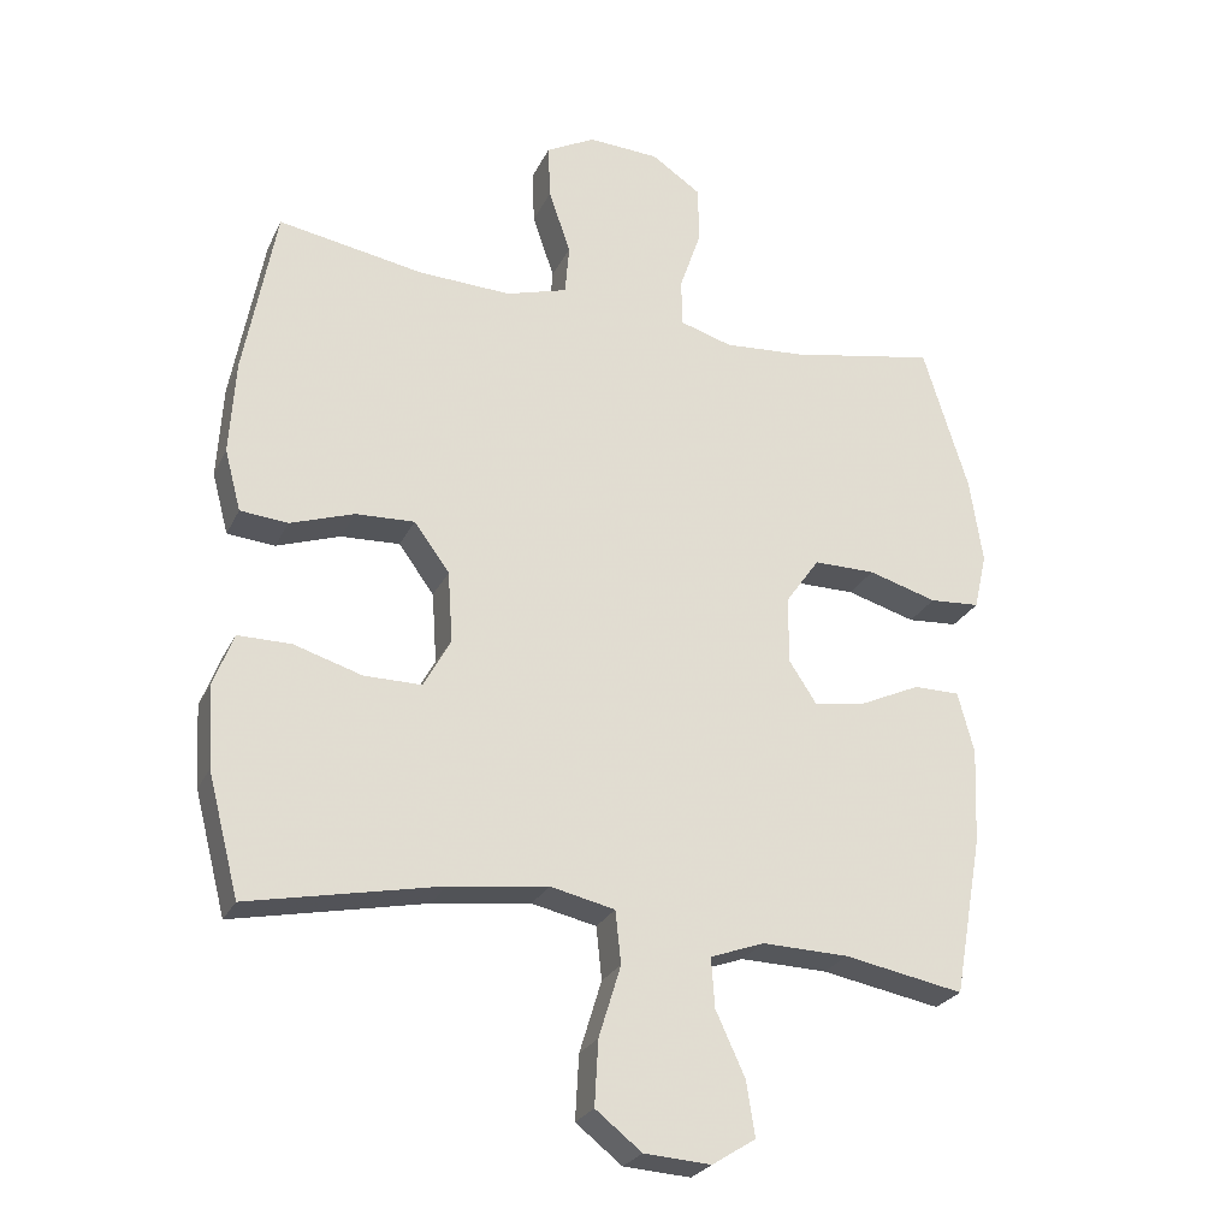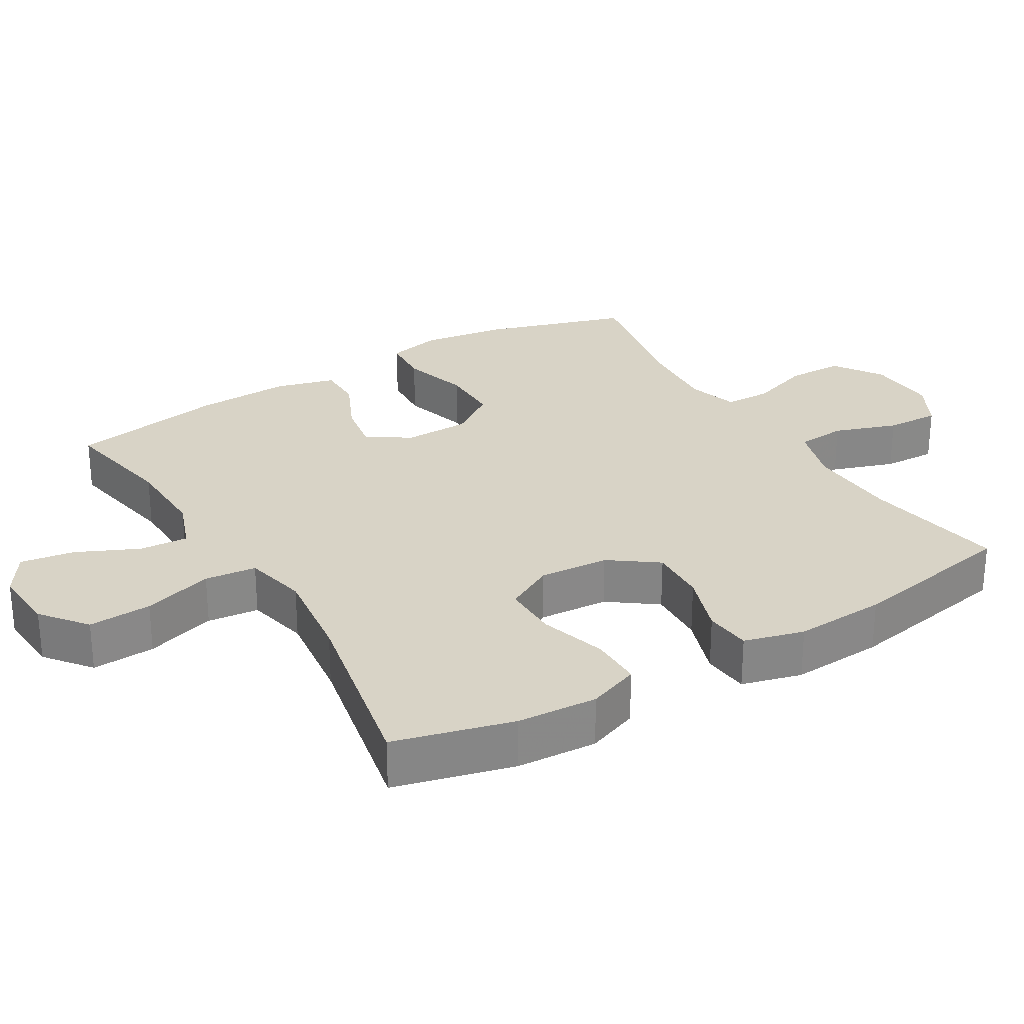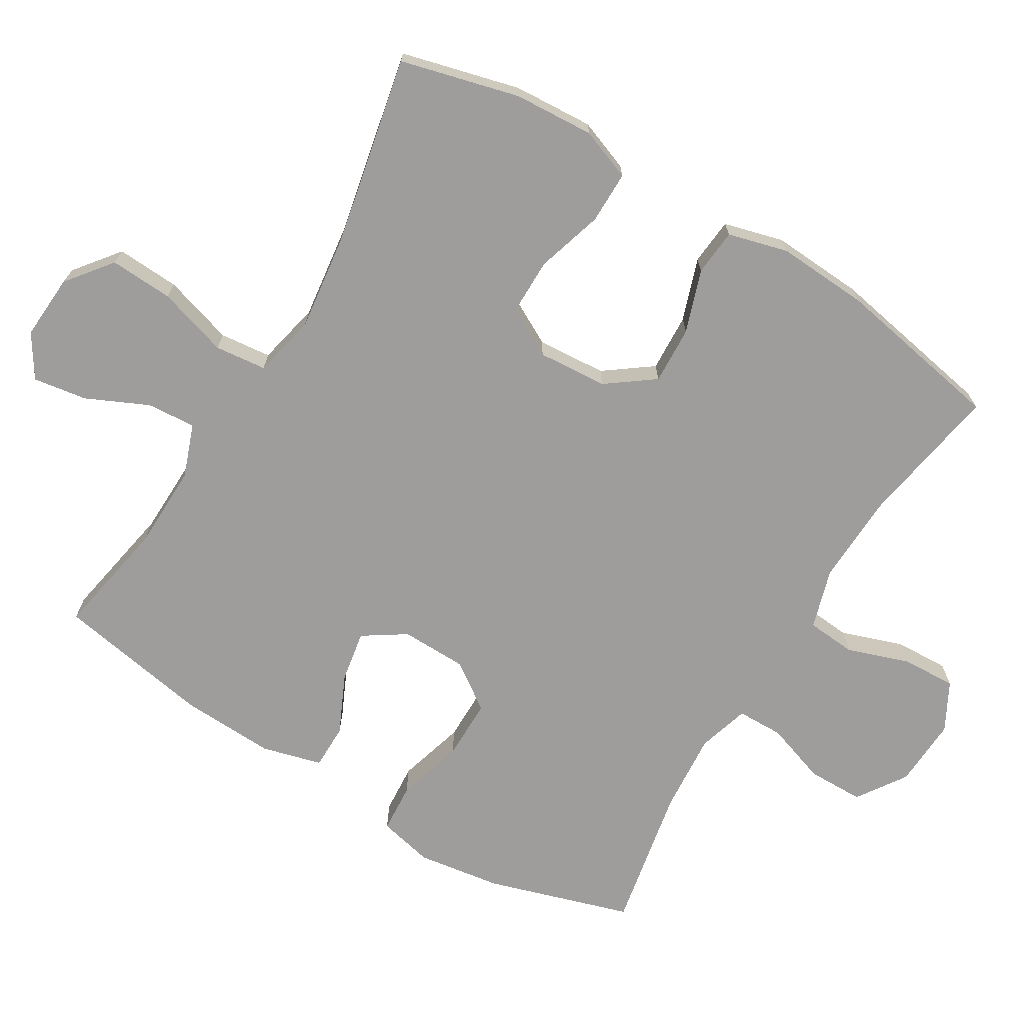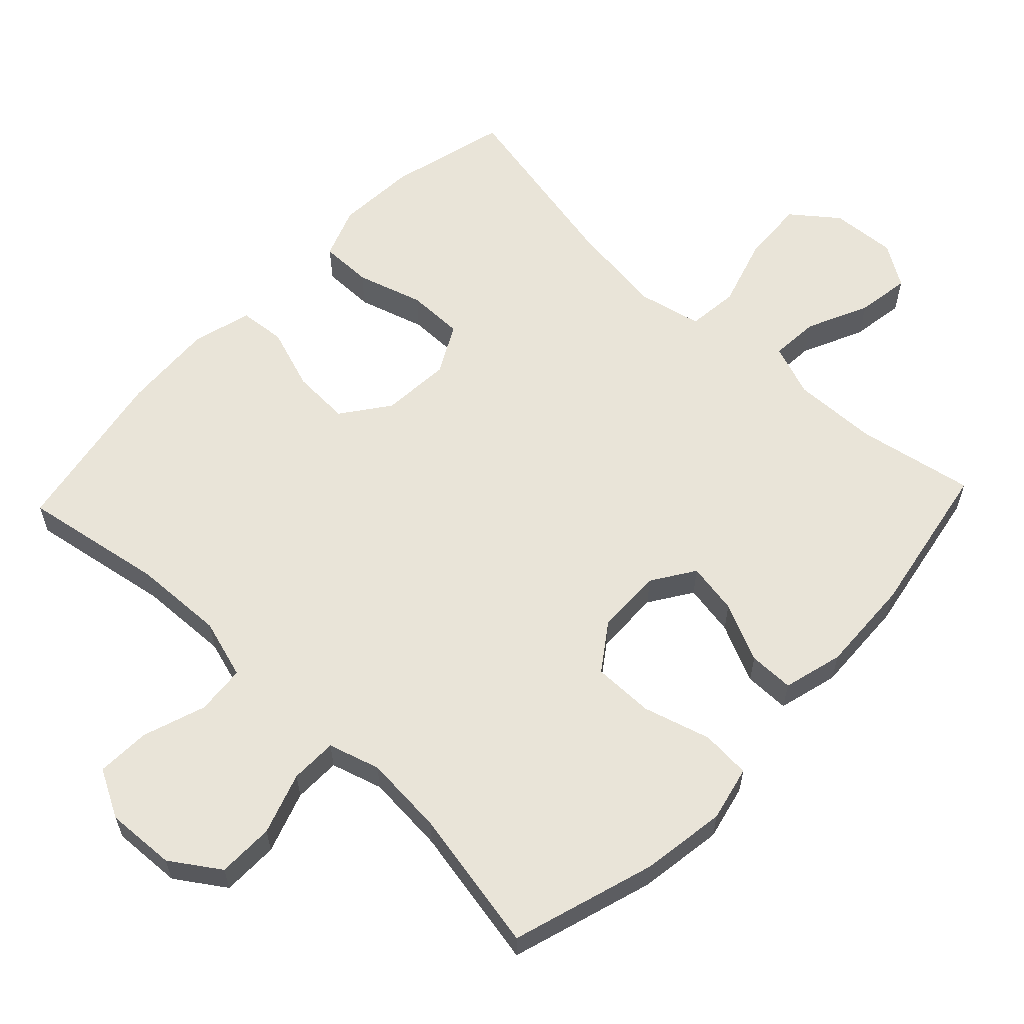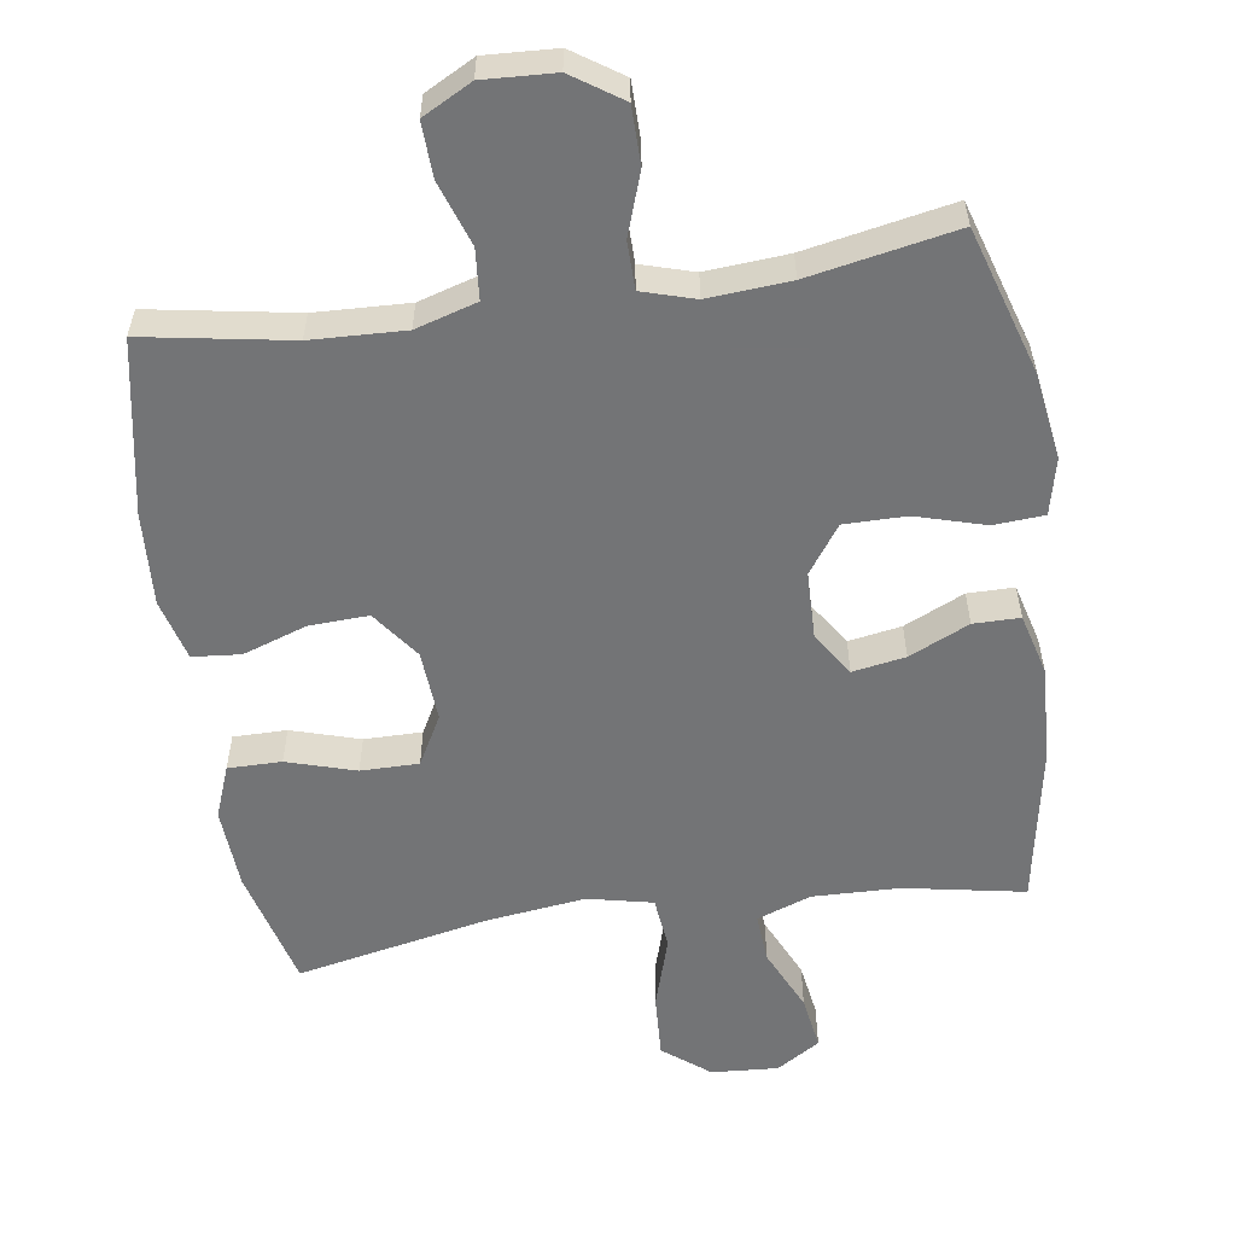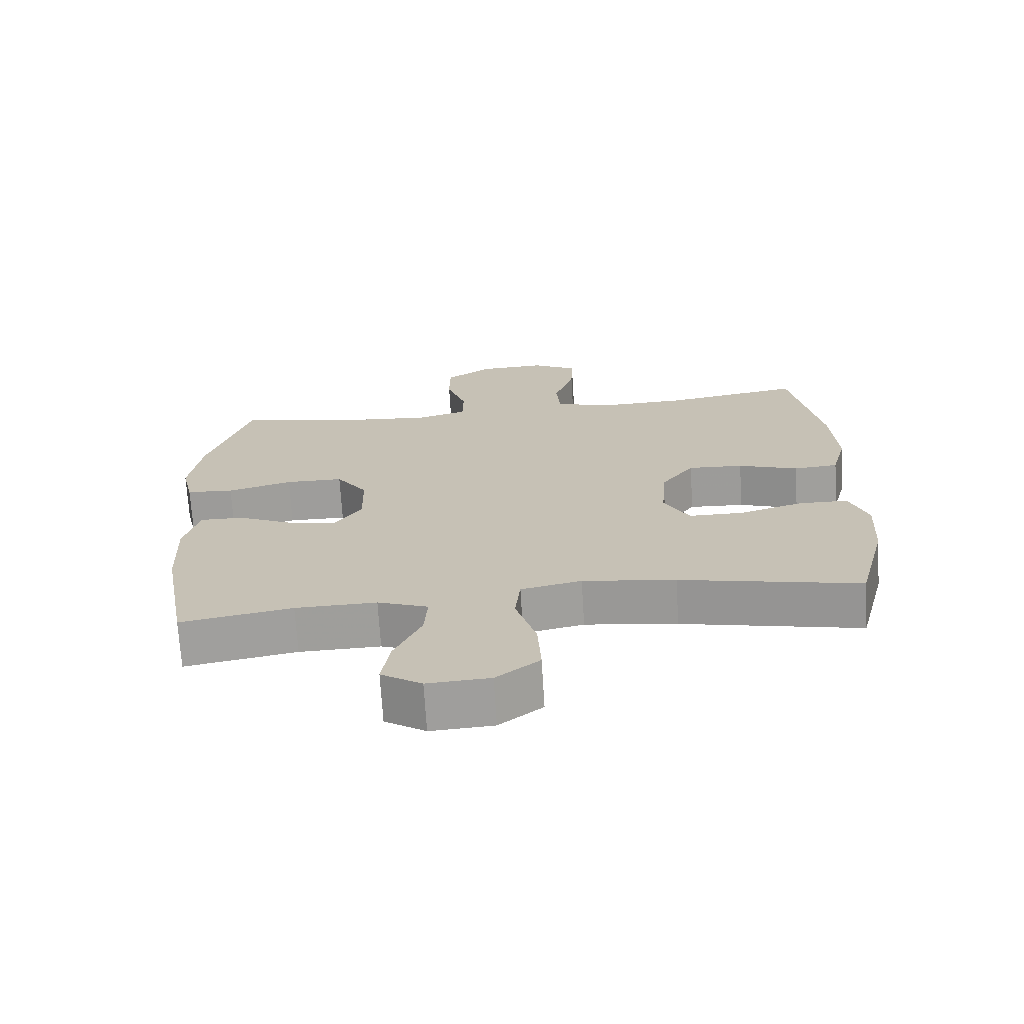
<metadata>
{"format":"obj","ext":"obj","renderer":"f3d","projection":"perspective","resolution":1024,"background":"white","views":[{"elev":-25.8,"azim":-21.2,"up":"+Z"},{"elev":27.8,"azim":-121.0,"up":"+Y"},{"elev":-70.4,"azim":-121.1,"up":"+Y"},{"elev":60.1,"azim":43.4,"up":"+Y"},{"elev":-56.2,"azim":8.3,"up":"+Y"},{"elev":-70.5,"azim":-176.5,"up":"+Z"}]}
</metadata>
<code>
v 0.5 0.07 -0.5
v 0.332 0.07 -0.469
v 0.21 0.07 -0.466
v 0.134 0.07 -0.494
v 0.139 0.07 -0.564
v 0.18 0.07 -0.653
v 0.192 0.07 -0.73
v 0.131 0.07 -0.769
v 0.037 0.07 -0.763
v -0.028 0.07 -0.712
v -0.023 0.07 -0.621
v 0.008 0.07 -0.52
v 0 0.07 -0.446
v -0.091 0.07 -0.426
v -0.23 0.07 -0.444
v -0.5 0.07 -0.5
v -0.544 0.07 -0.33
v -0.551 0.07 -0.215
v -0.523 0.07 -0.141
v -0.448 0.07 -0.141
v -0.352 0.07 -0.17
v -0.271 0.07 -0.17
v -0.233 0.07 -0.1
v -0.24 0.07 0
v -0.29 0.07 0.068
v -0.373 0.07 0.064
v -0.463 0.07 0.033
v -0.53 0.07 0.039
v -0.553 0.07 0.125
v -0.545 0.07 0.257
v -0.5 0.07 0.5
v -0.295 0.07 0.465
v -0.164 0.07 0.46
v -0.078 0.07 0.486
v -0.072 0.07 0.557
v -0.103 0.07 0.647
v -0.106 0.07 0.724
v -0.037 0.07 0.761
v 0.063 0.07 0.756
v 0.133 0.07 0.709
v 0.134 0.07 0.628
v 0.104 0.07 0.54
v 0.105 0.07 0.473
v 0.179 0.07 0.451
v 0.294 0.07 0.46
v 0.5 0.07 0.5
v 0.564 0.07 0.294
v 0.582 0.07 0.173
v 0.564 0.07 0.094
v 0.493 0.07 0.089
v 0.396 0.07 0.117
v 0.309 0.07 0.117
v 0.262 0.07 0.05
v 0.26 0.07 -0.045
v 0.3 0.07 -0.106
v 0.374 0.07 -0.093
v 0.458 0.07 -0.054
v 0.523 0.07 -0.054
v 0.546 0.07 -0.14
v 0.54 0.07 -0.276
v 0.5 0 -0.5
v 0.332 0 -0.469
v 0.21 0 -0.466
v 0.134 0 -0.494
v 0.139 0 -0.564
v 0.18 0 -0.653
v 0.192 0 -0.73
v 0.131 0 -0.769
v 0.037 0 -0.763
v -0.028 0 -0.712
v -0.023 0 -0.621
v 0.008 0 -0.52
v 0 0 -0.446
v -0.091 0 -0.426
v -0.23 0 -0.444
v -0.5 0 -0.5
v -0.544 0 -0.33
v -0.551 0 -0.215
v -0.523 0 -0.141
v -0.448 0 -0.141
v -0.352 0 -0.17
v -0.271 0 -0.17
v -0.233 0 -0.1
v -0.24 0 0
v -0.29 0 0.068
v -0.373 0 0.064
v -0.463 0 0.033
v -0.53 0 0.039
v -0.553 0 0.125
v -0.545 0 0.257
v -0.5 0 0.5
v -0.295 0 0.465
v -0.164 0 0.46
v -0.078 0 0.486
v -0.072 0 0.557
v -0.103 0 0.647
v -0.106 0 0.724
v -0.037 0 0.761
v 0.063 0 0.756
v 0.133 0 0.709
v 0.134 0 0.628
v 0.104 0 0.54
v 0.105 0 0.473
v 0.179 0 0.451
v 0.294 0 0.46
v 0.5 0 0.5
v 0.564 0 0.294
v 0.582 0 0.173
v 0.564 0 0.094
v 0.493 0 0.089
v 0.396 0 0.117
v 0.309 0 0.117
v 0.262 0 0.05
v 0.26 0 -0.045
v 0.3 0 -0.106
v 0.374 0 -0.093
v 0.458 0 -0.054
v 0.523 0 -0.054
v 0.546 0 -0.14
v 0.54 0 -0.276
f 60 1 2
f 59 60 2
f 58 59 2
f 57 58 2
f 56 57 2
f 55 56 2 3
f 54 55 3 4
f 53 54 4
f 49 50 51
f 48 49 51
f 47 48 51
f 46 47 51
f 45 46 51
f 44 45 51 52
f 43 44 52 53
f 40 41 42
f 39 40 42
f 38 39 42
f 37 38 42
f 36 37 42
f 35 36 42
f 34 35 42 43
f 43 53 4
f 34 43 4
f 33 34 4
f 30 31 32
f 29 30 32
f 28 29 32
f 27 28 32
f 26 27 32
f 25 26 32 33
f 19 20 21
f 18 19 21
f 17 18 21
f 16 17 21
f 15 16 21
f 14 15 21 22
f 13 14 22 23
f 10 11 12
f 9 10 12
f 8 9 12
f 7 8 12
f 6 7 12
f 5 6 12
f 5 12 13
f 13 23 24
f 5 13 24
f 4 5 24
f 4 24 25 33
f 62 61 120
f 62 120 119
f 62 119 118
f 62 118 117
f 62 117 116
f 63 62 116 115
f 64 63 115 114
f 64 114 113
f 111 110 109
f 111 109 108
f 111 108 107
f 111 107 106
f 111 106 105
f 112 111 105 104
f 113 112 104 103
f 102 101 100
f 102 100 99
f 102 99 98
f 102 98 97
f 102 97 96
f 102 96 95
f 103 102 95 94
f 64 113 103
f 64 103 94
f 64 94 93
f 92 91 90
f 92 90 89
f 92 89 88
f 92 88 87
f 92 87 86
f 93 92 86 85
f 81 80 79
f 81 79 78
f 81 78 77
f 81 77 76
f 81 76 75
f 82 81 75 74
f 83 82 74 73
f 72 71 70
f 72 70 69
f 72 69 68
f 72 68 67
f 72 67 66
f 72 66 65
f 73 72 65
f 84 83 73
f 84 73 65
f 84 65 64
f 93 85 84 64
f 1 61 62 2
f 2 62 63 3
f 3 63 64 4
f 4 64 65 5
f 5 65 66 6
f 6 66 67 7
f 7 67 68 8
f 8 68 69 9
f 9 69 70 10
f 10 70 71 11
f 11 71 72 12
f 12 72 73 13
f 13 73 74 14
f 14 74 75 15
f 15 75 76 16
f 16 76 77 17
f 17 77 78 18
f 18 78 79 19
f 19 79 80 20
f 20 80 81 21
f 21 81 82 22
f 22 82 83 23
f 23 83 84 24
f 24 84 85 25
f 25 85 86 26
f 26 86 87 27
f 27 87 88 28
f 28 88 89 29
f 29 89 90 30
f 30 90 91 31
f 31 91 92 32
f 32 92 93 33
f 33 93 94 34
f 34 94 95 35
f 35 95 96 36
f 36 96 97 37
f 37 97 98 38
f 38 98 99 39
f 39 99 100 40
f 40 100 101 41
f 41 101 102 42
f 42 102 103 43
f 43 103 104 44
f 44 104 105 45
f 45 105 106 46
f 46 106 107 47
f 47 107 108 48
f 48 108 109 49
f 49 109 110 50
f 50 110 111 51
f 51 111 112 52
f 52 112 113 53
f 53 113 114 54
f 54 114 115 55
f 55 115 116 56
f 56 116 117 57
f 57 117 118 58
f 58 118 119 59
f 59 119 120 60
f 60 120 61 1

</code>
